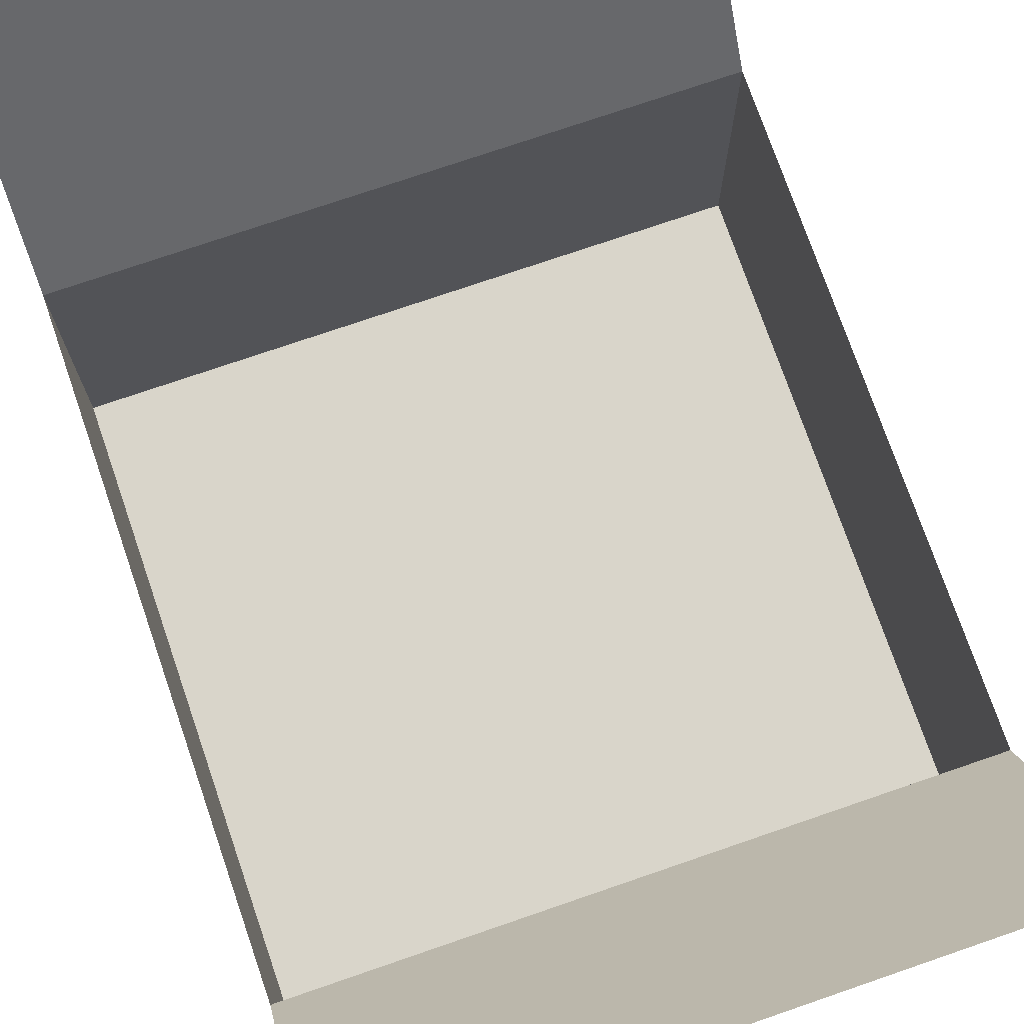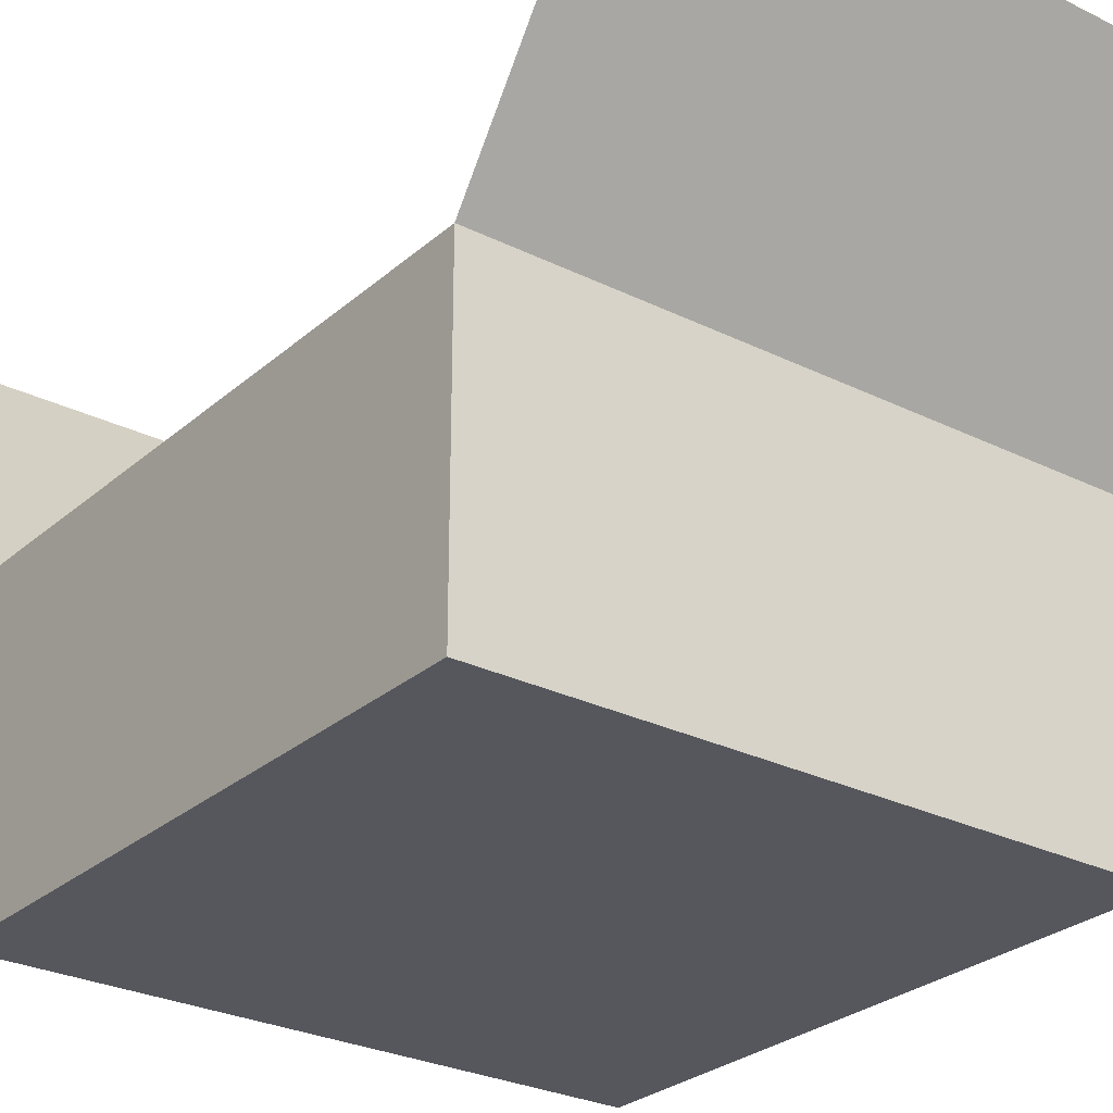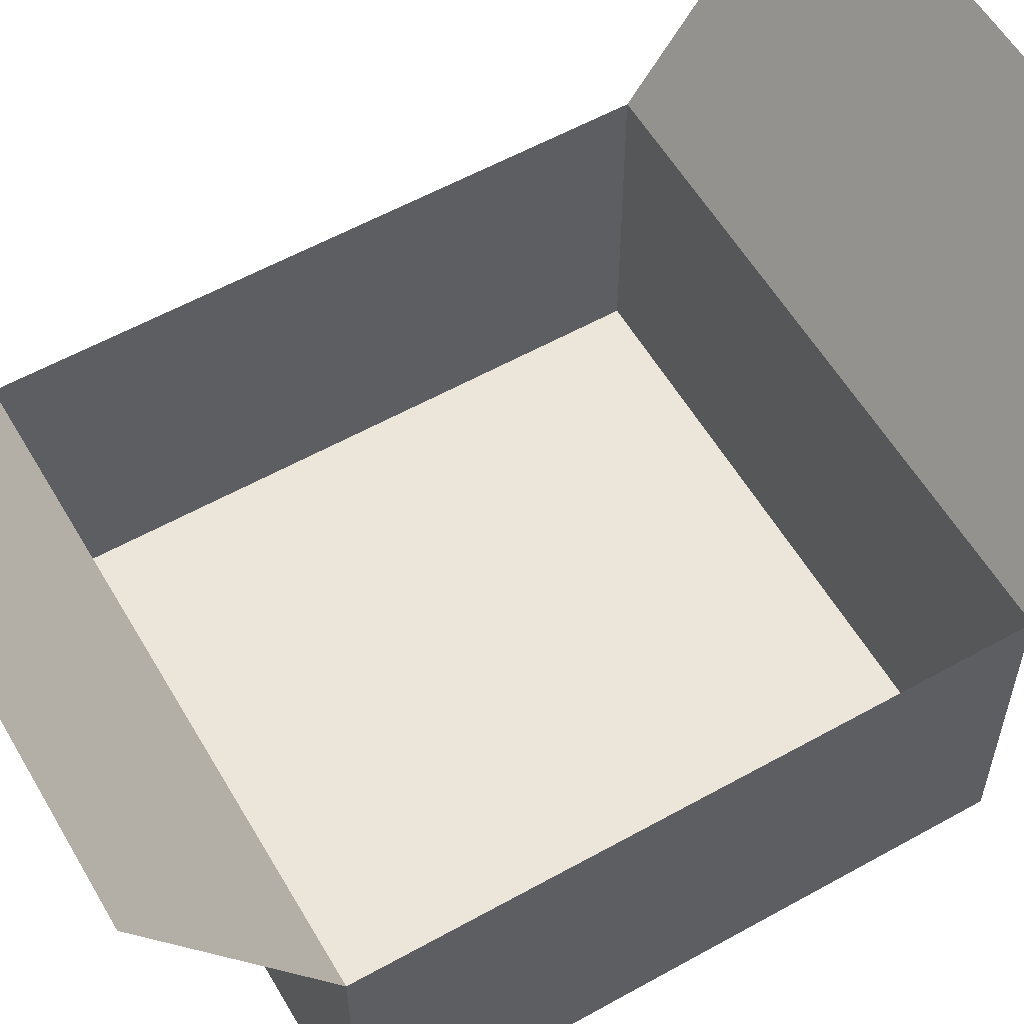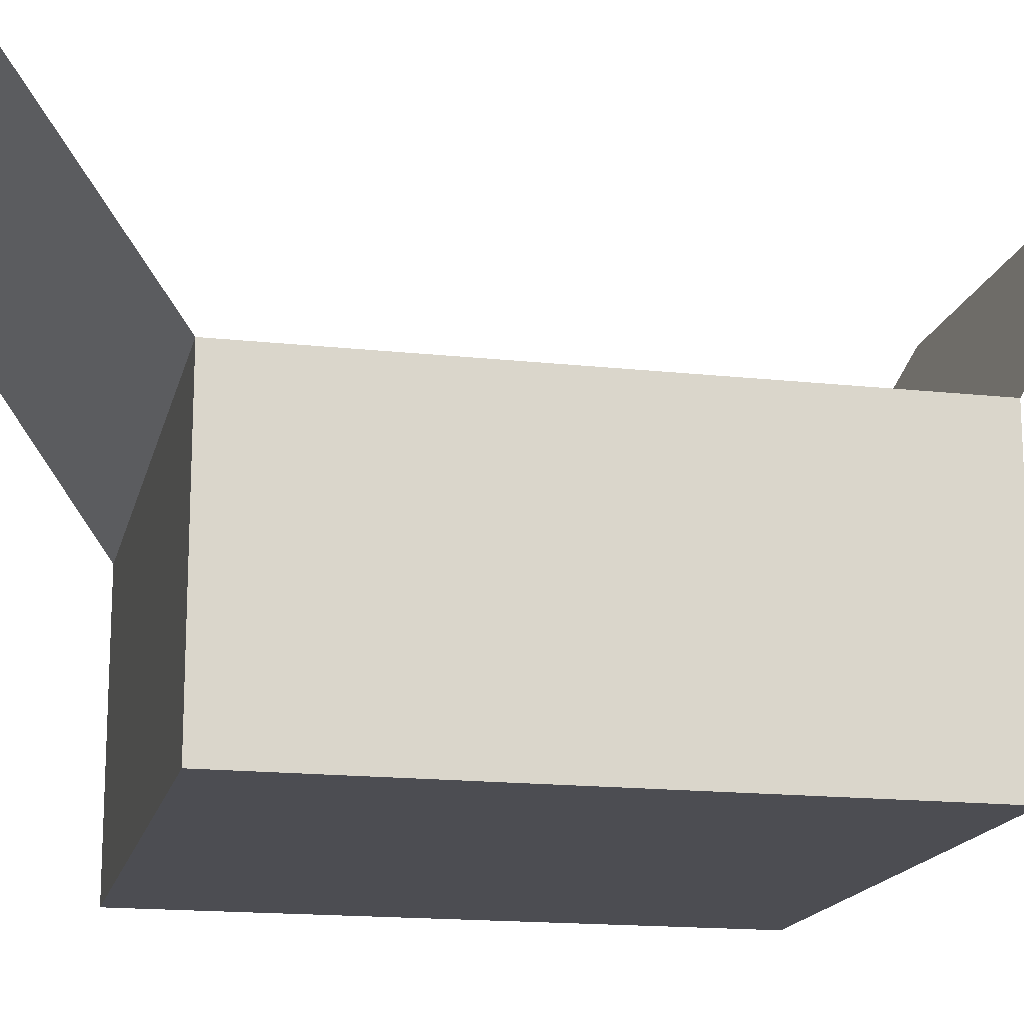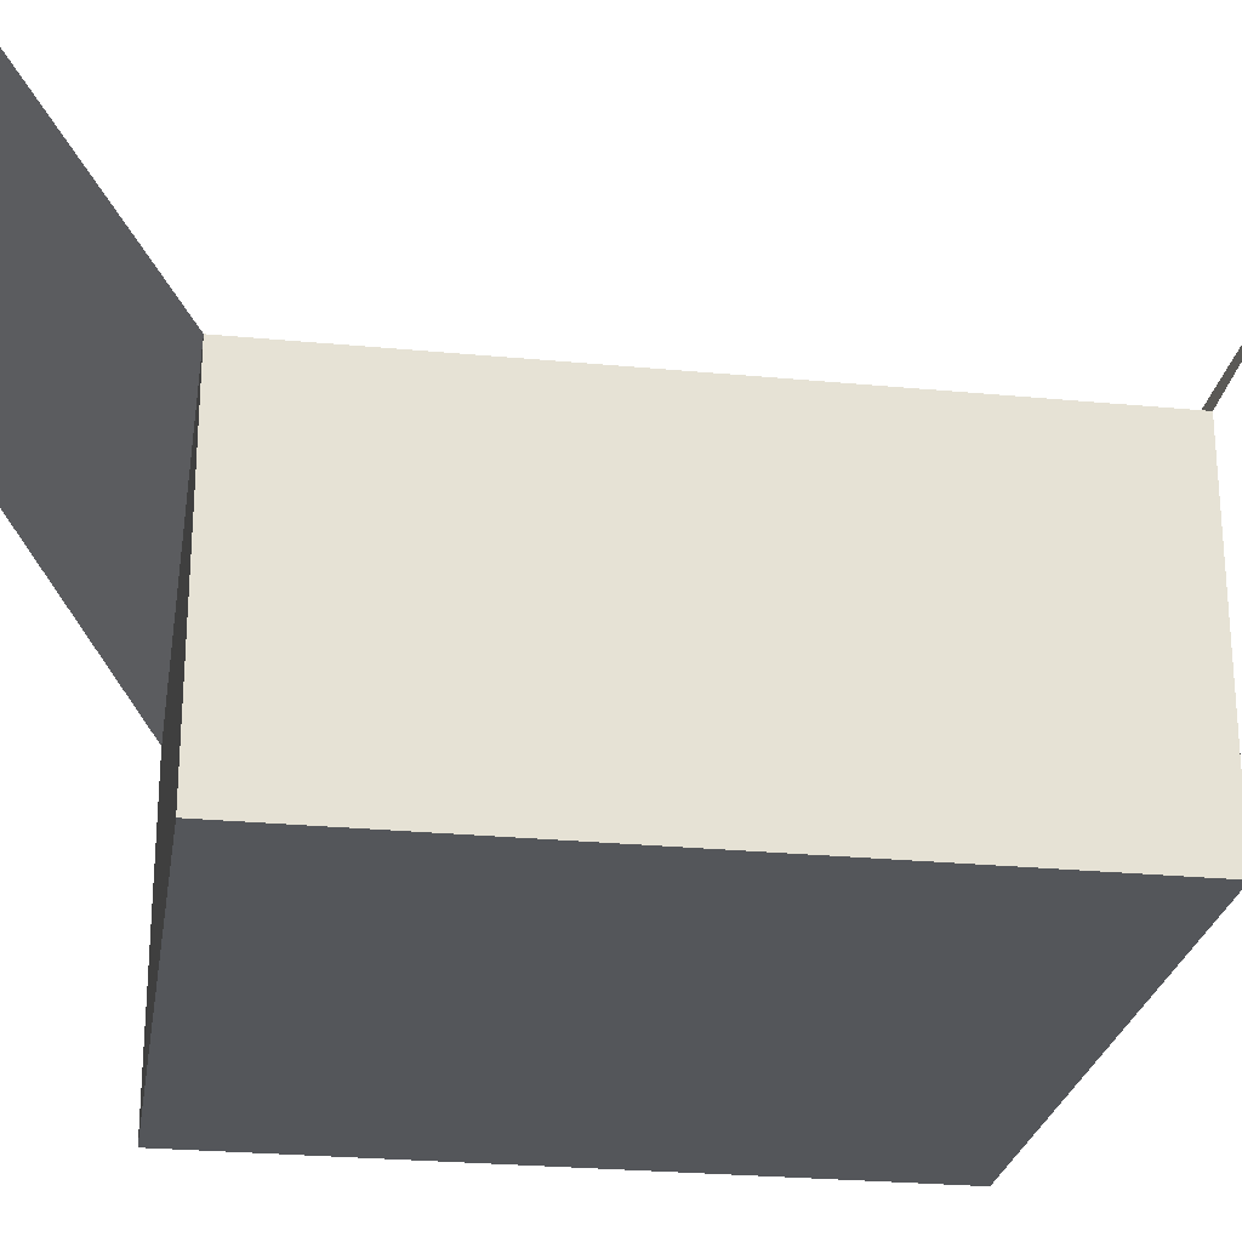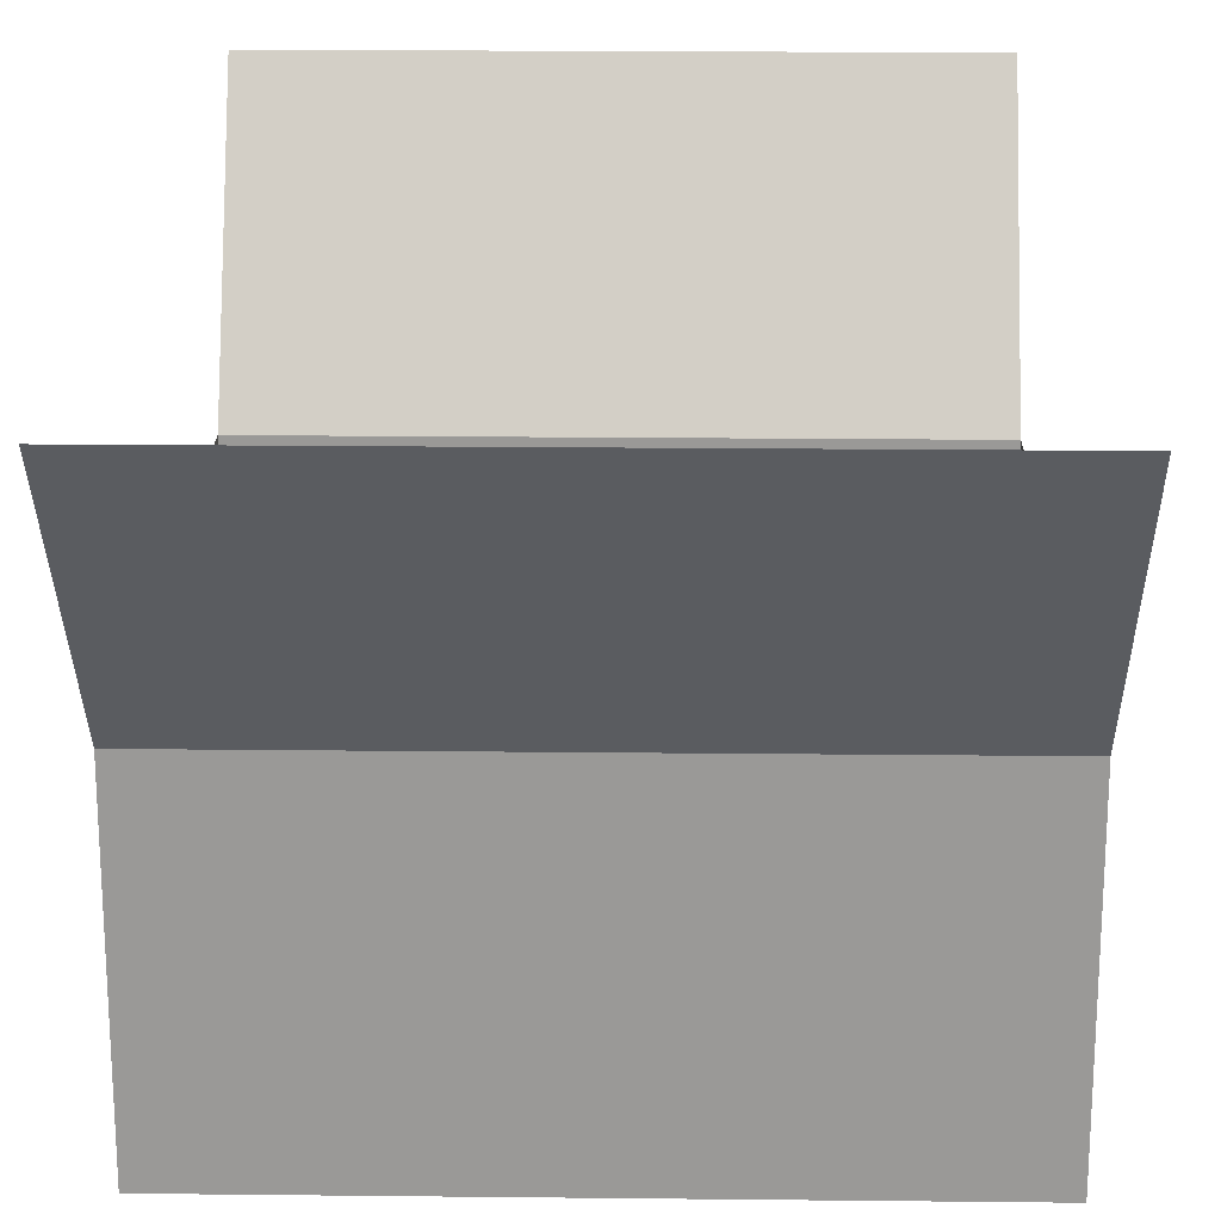
<metadata>
{"format":"obj","ext":"obj","renderer":"f3d","projection":"perspective","resolution":1024,"background":"white","views":[{"elev":74.4,"azim":161.0,"up":"+Y"},{"elev":-27.5,"azim":-37.3,"up":"+Y"},{"elev":57.5,"azim":-120.1,"up":"+Y"},{"elev":-16.4,"azim":77.4,"up":"+Y"},{"elev":-25.5,"azim":81.2,"up":"+Y"},{"elev":20.8,"azim":1.1,"up":"+Y"}]}
</metadata>
<code>
o Box_1.001
v 0.4 0.4 1.6
v 0.4 0 1.6
v 0.4 0.4 2.4
v 0.4 0 2.4
v -0.4 0.4 1.6
v -0.4 0 1.6
v -0.4 0.4 2.4
v -0.4 0 2.4
f 4 3 7 8
f 8 7 5 6
f 6 2 4 8
f 2 1 3 4
f 6 5 1 2
o BoxFlap_R.002
v 0.4 0.4 1.6
v -0.4 0.4 1.6
v 0.4 0.7464 1.4
v -0.4 0.7464 1.4
f 9 10 12 11
o BoxFlap_L.002
v 0.4 0.4 2.4
v -0.4 0.4 2.4
v 0.4 0.7277 2.629
v -0.4 0.7277 2.629
f 15 16 14 13

</code>
